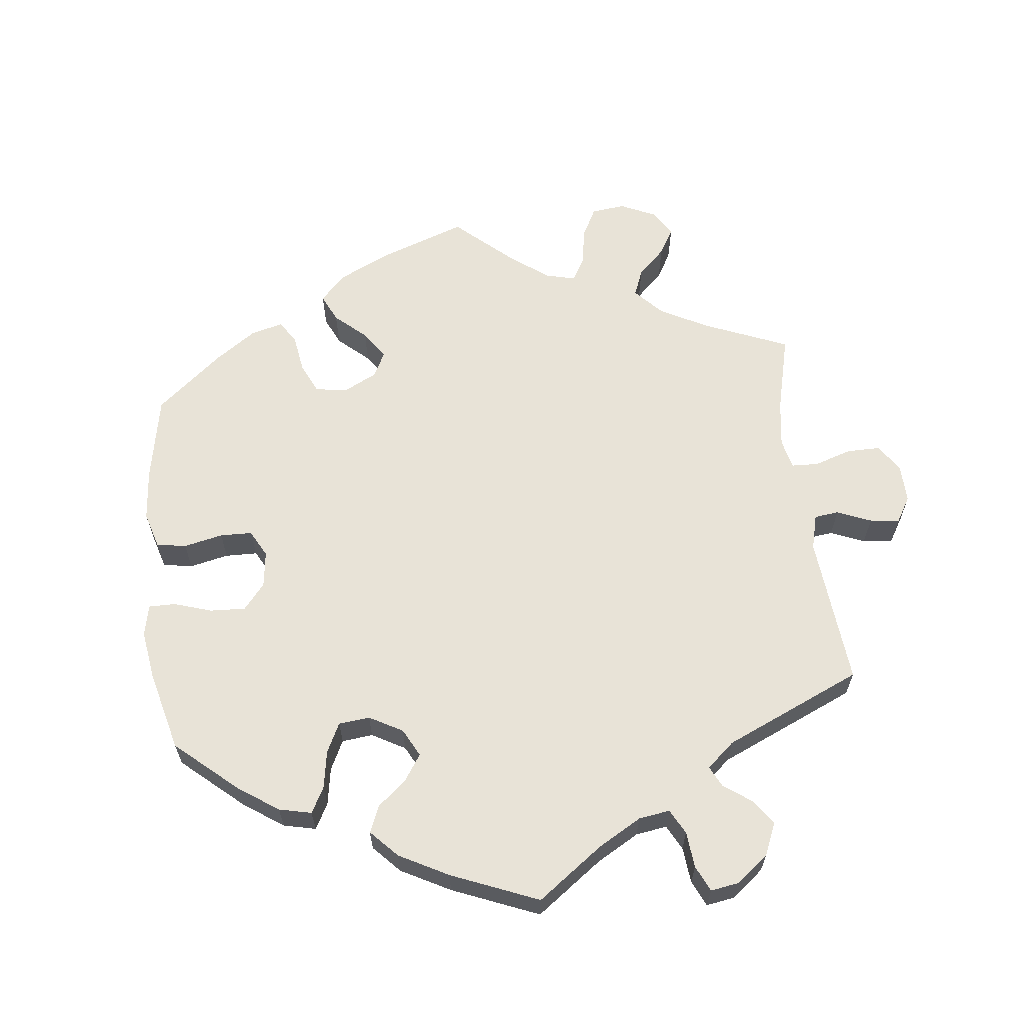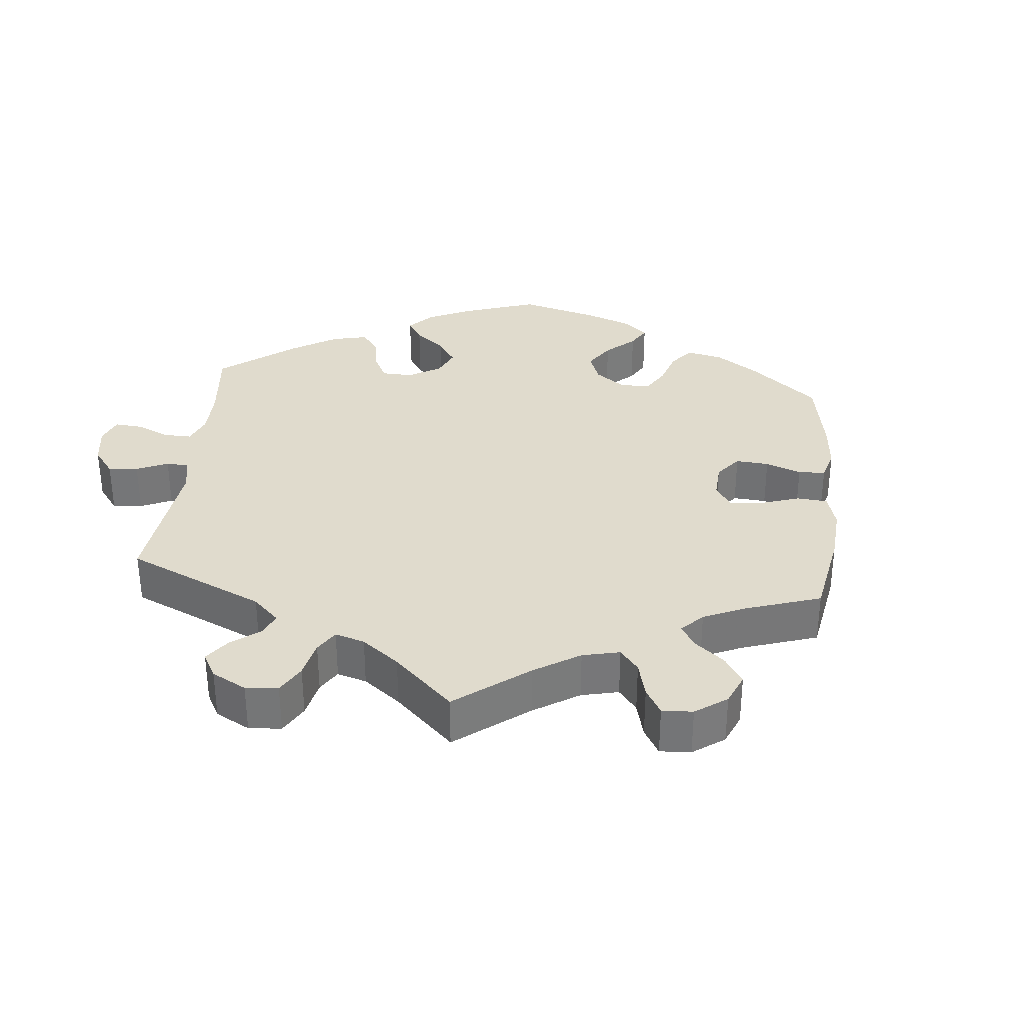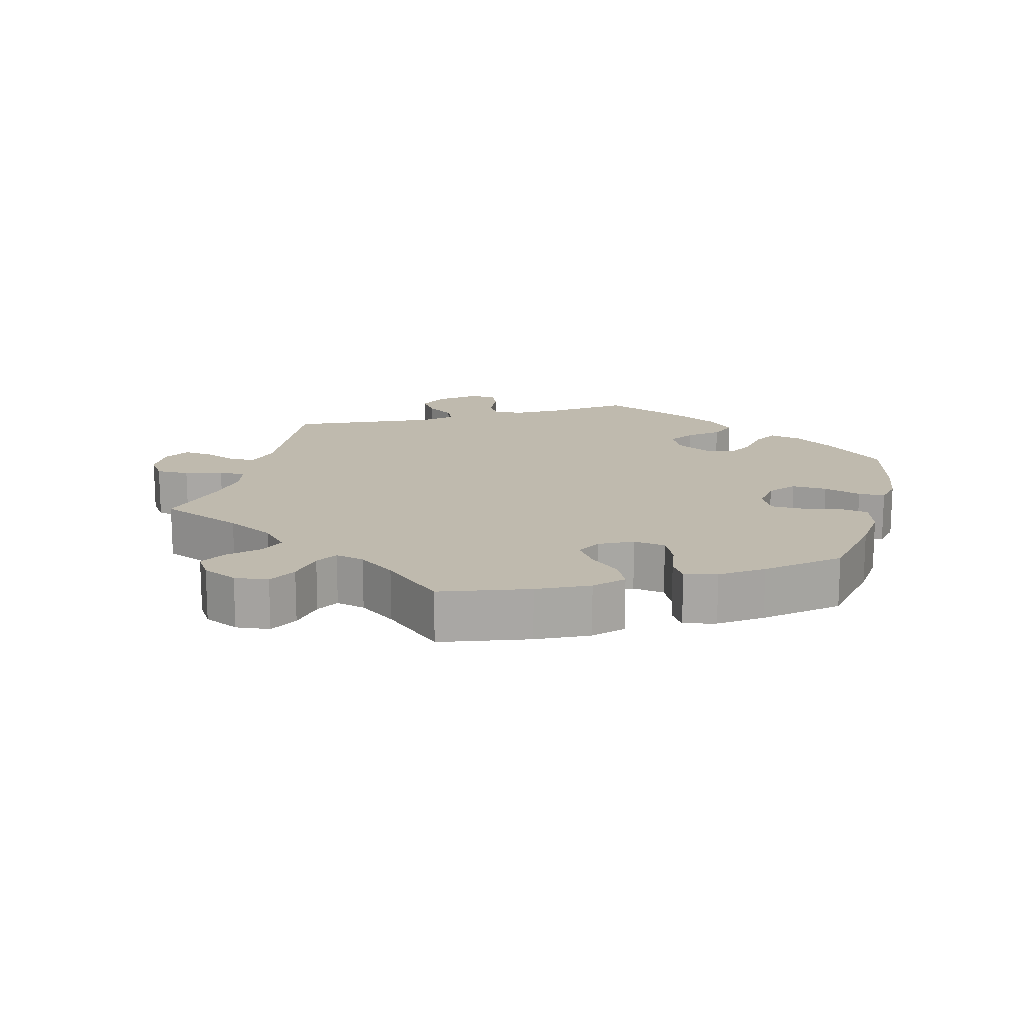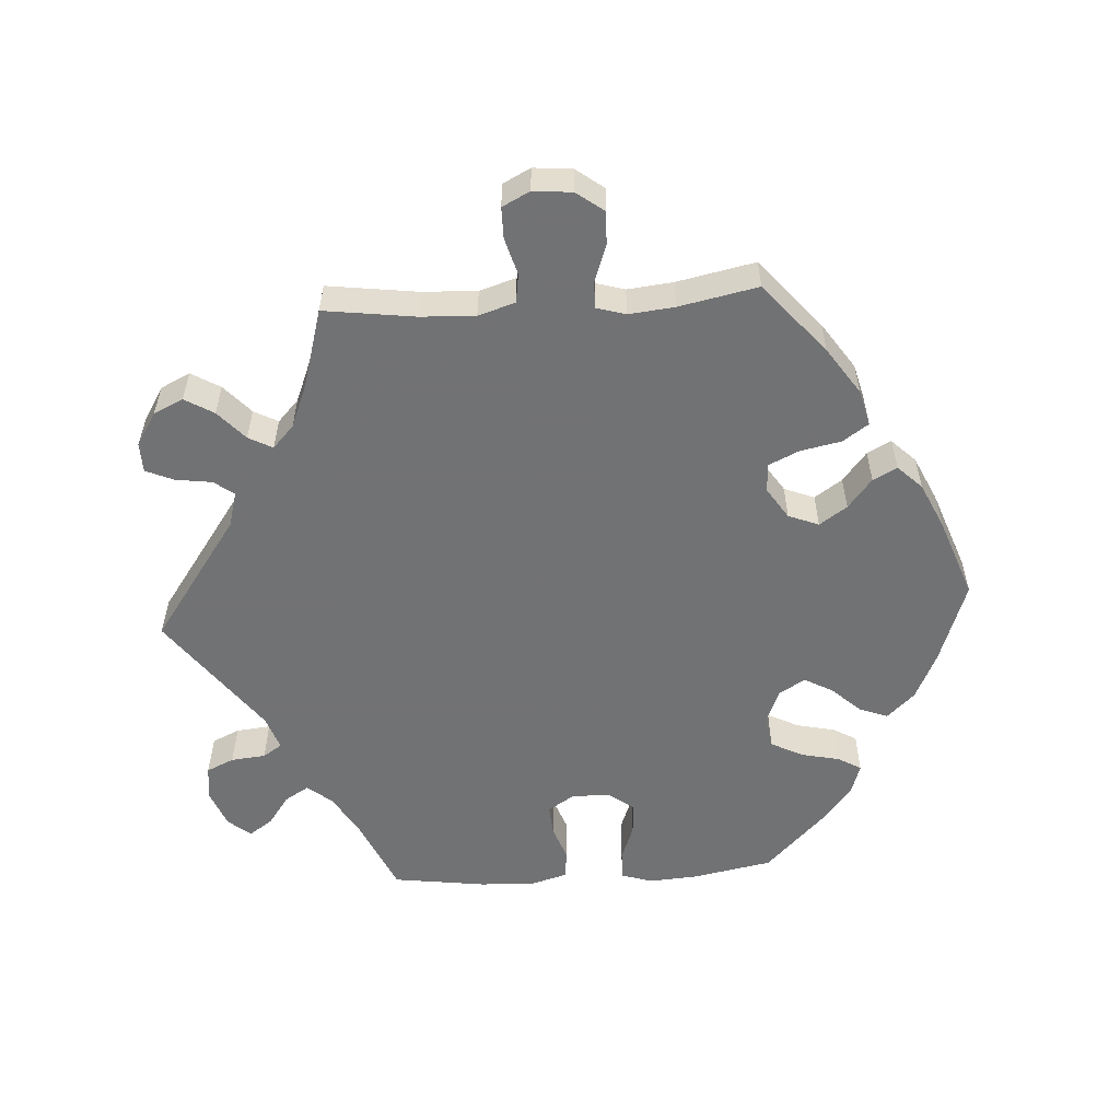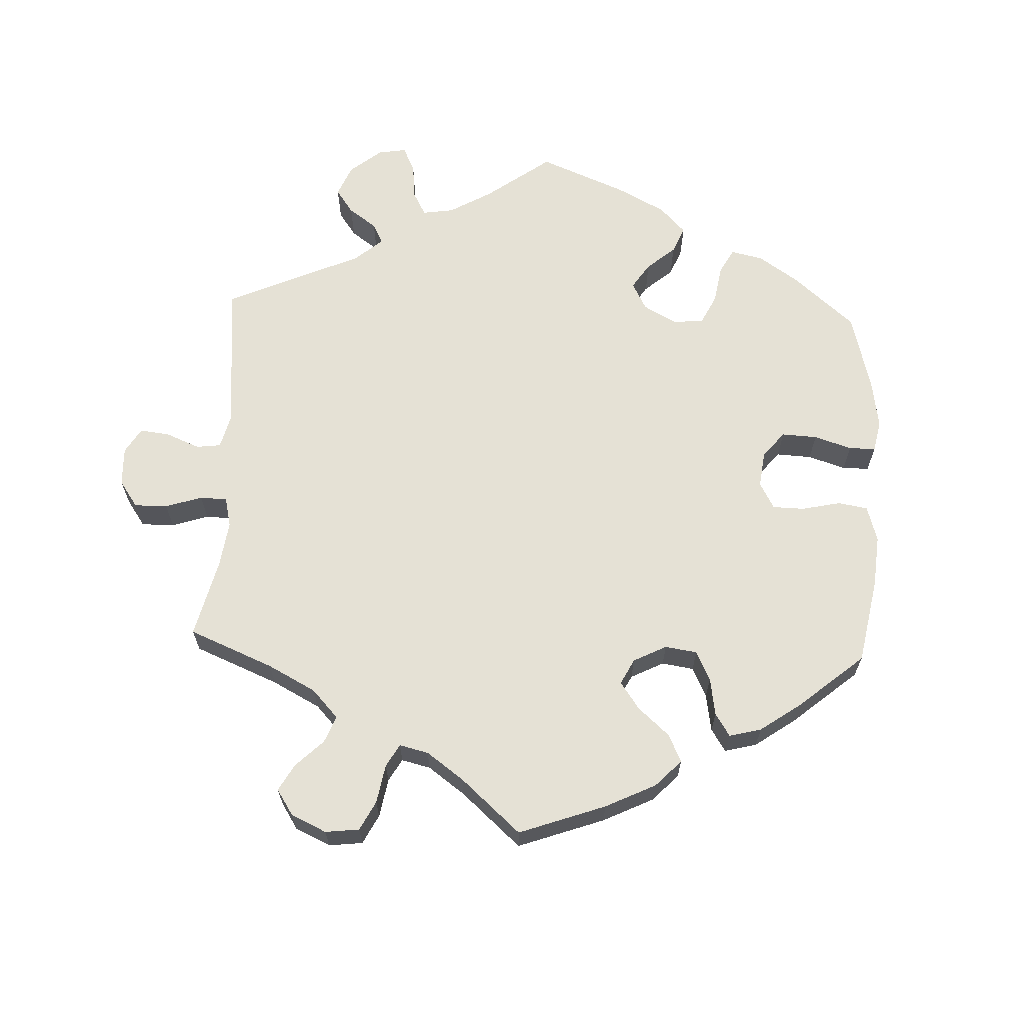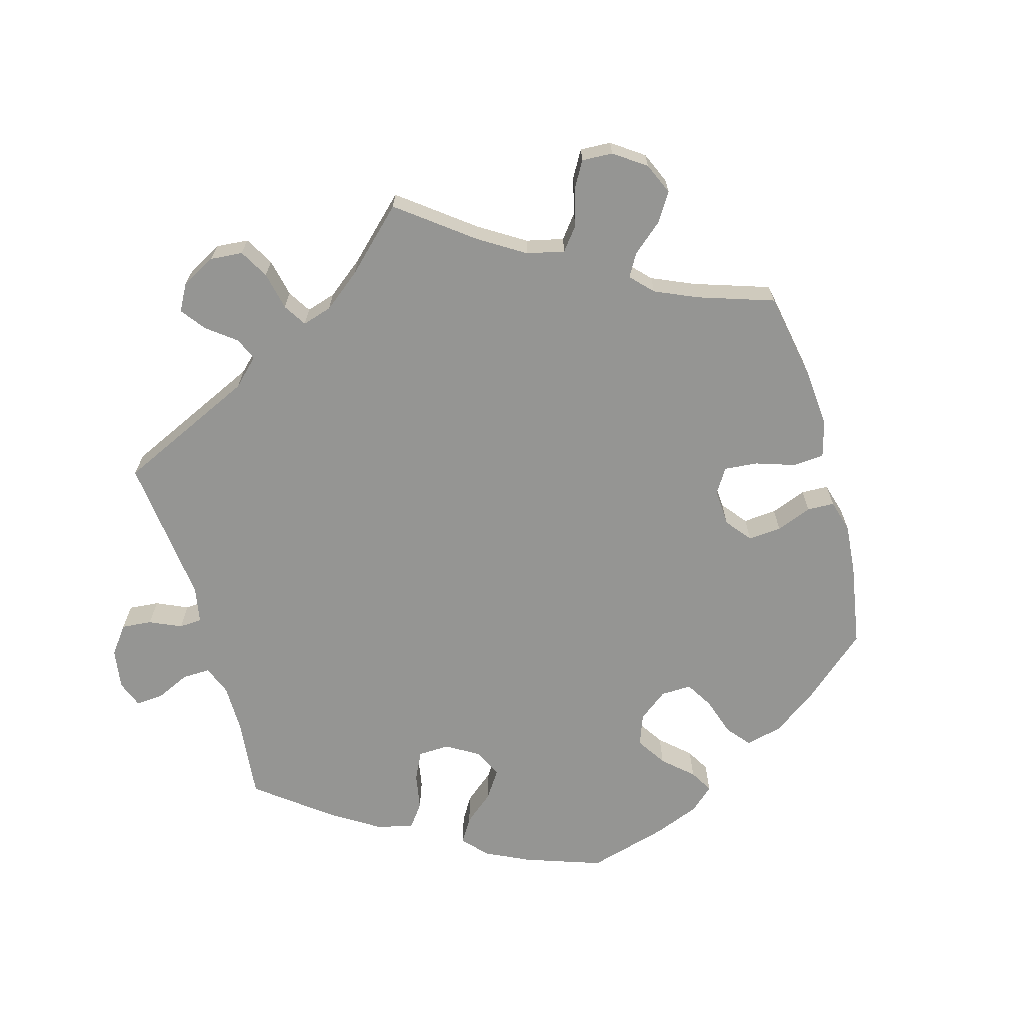
<metadata>
{"format":"obj","ext":"obj","renderer":"f3d","projection":"perspective","resolution":1024,"background":"white","views":[{"elev":62.4,"azim":113.5,"up":"+Y"},{"elev":33.2,"azim":-114.3,"up":"+Y"},{"elev":15.6,"azim":-45.3,"up":"+Y"},{"elev":-55.6,"azim":-86.5,"up":"+Y"},{"elev":65.0,"azim":-57.6,"up":"+Y"},{"elev":-67.3,"azim":-104.2,"up":"+Y"}]}
</metadata>
<code>
v -0.484 0.07 -0.16
v -0.481 0.07 -0.083
v -0.497 0.07 -0.031
v -0.538 0.07 -0.025
v -0.59 0.07 -0.04
v -0.634 0.07 -0.04
v -0.654 0.07 -0.001
v -0.649 0.07 0.054
v -0.62 0.07 0.093
v -0.573 0.07 0.091
v -0.52 0.07 0.072
v -0.483 0.07 0.072
v -0.471 0.07 0.113
v -0.478 0.07 0.178
v -0.501 0.07 0.289
v -0.401 0.07 0.374
v -0.335 0.07 0.419
v -0.284 0.07 0.432
v -0.259 0.07 0.396
v -0.247 0.07 0.338
v -0.227 0.07 0.295
v -0.186 0.07 0.293
v -0.142 0.07 0.322
v -0.125 0.07 0.365
v -0.152 0.07 0.404
v -0.194 0.07 0.438
v -0.212 0.07 0.472
v -0.179 0.07 0.506
v -0.115 0.07 0.536
v -0.001 0.07 0.578
v 0.117 0.07 0.537
v 0.184 0.07 0.506
v 0.221 0.07 0.467
v 0.206 0.07 0.427
v 0.168 0.07 0.385
v 0.146 0.07 0.345
v 0.169 0.07 0.308
v 0.217 0.07 0.288
v 0.264 0.07 0.296
v 0.287 0.07 0.341
v 0.299 0.07 0.396
v 0.318 0.07 0.429
v 0.361 0.07 0.415
v 0.416 0.07 0.371
v 0.5 0.07 0.289
v 0.522 0.07 0.175
v 0.527 0.07 0.107
v 0.513 0.07 0.062
v 0.472 0.07 0.063
v 0.421 0.07 0.082
v 0.374 0.07 0.085
v 0.348 0.07 0.049
v 0.347 0.07 -0.005
v 0.371 0.07 -0.043
v 0.415 0.07 -0.04
v 0.465 0.07 -0.022
v 0.506 0.07 -0.027
v 0.521 0.07 -0.078
v 0.518 0.07 -0.157
v 0.5 0.07 -0.289
v 0.394 0.07 -0.336
v 0.334 0.07 -0.371
v 0.306 0.07 -0.406
v 0.327 0.07 -0.44
v 0.369 0.07 -0.47
v 0.392 0.07 -0.503
v 0.366 0.07 -0.535
v 0.312 0.07 -0.556
v 0.263 0.07 -0.55
v 0.245 0.07 -0.511
v 0.24 0.07 -0.462
v 0.222 0.07 -0.435
v 0.173 0.07 -0.452
v 0.001 0.07 -0.578
v -0.175 0.07 -0.453
v -0.225 0.07 -0.439
v -0.246 0.07 -0.467
v -0.253 0.07 -0.519
v -0.27 0.07 -0.558
v -0.312 0.07 -0.559
v -0.359 0.07 -0.53
v -0.379 0.07 -0.488
v -0.355 0.07 -0.447
v -0.314 0.07 -0.41
v -0.296 0.07 -0.376
v -0.328 0.07 -0.346
v -0.39 0.07 -0.321
v -0.501 0.07 -0.289
v -0.484 0 -0.16
v -0.481 0 -0.083
v -0.497 0 -0.031
v -0.538 0 -0.025
v -0.59 0 -0.04
v -0.634 0 -0.04
v -0.654 0 -0.001
v -0.649 0 0.054
v -0.62 0 0.093
v -0.573 0 0.091
v -0.52 0 0.072
v -0.483 0 0.072
v -0.471 0 0.113
v -0.478 0 0.178
v -0.501 0 0.289
v -0.401 0 0.374
v -0.335 0 0.419
v -0.284 0 0.432
v -0.259 0 0.396
v -0.247 0 0.338
v -0.227 0 0.295
v -0.186 0 0.293
v -0.142 0 0.322
v -0.125 0 0.365
v -0.152 0 0.404
v -0.194 0 0.438
v -0.212 0 0.472
v -0.179 0 0.506
v -0.115 0 0.536
v -0.001 0 0.578
v 0.117 0 0.537
v 0.184 0 0.506
v 0.221 0 0.467
v 0.206 0 0.427
v 0.168 0 0.385
v 0.146 0 0.345
v 0.169 0 0.308
v 0.217 0 0.288
v 0.264 0 0.296
v 0.287 0 0.341
v 0.299 0 0.396
v 0.318 0 0.429
v 0.361 0 0.415
v 0.416 0 0.371
v 0.5 0 0.289
v 0.522 0 0.175
v 0.527 0 0.107
v 0.513 0 0.062
v 0.472 0 0.063
v 0.421 0 0.082
v 0.374 0 0.085
v 0.348 0 0.049
v 0.347 0 -0.005
v 0.371 0 -0.043
v 0.415 0 -0.04
v 0.465 0 -0.022
v 0.506 0 -0.027
v 0.521 0 -0.078
v 0.518 0 -0.157
v 0.5 0 -0.289
v 0.394 0 -0.336
v 0.334 0 -0.371
v 0.306 0 -0.406
v 0.327 0 -0.44
v 0.369 0 -0.47
v 0.392 0 -0.503
v 0.366 0 -0.535
v 0.312 0 -0.556
v 0.263 0 -0.55
v 0.245 0 -0.511
v 0.24 0 -0.462
v 0.222 0 -0.435
v 0.173 0 -0.452
v 0.001 0 -0.578
v -0.175 0 -0.453
v -0.225 0 -0.439
v -0.246 0 -0.467
v -0.253 0 -0.519
v -0.27 0 -0.558
v -0.312 0 -0.559
v -0.359 0 -0.53
v -0.379 0 -0.488
v -0.355 0 -0.447
v -0.314 0 -0.41
v -0.296 0 -0.376
v -0.328 0 -0.346
v -0.39 0 -0.321
v -0.501 0 -0.289
f 87 88 1
f 86 87 1 2
f 85 86 2 3
f 81 82 83 84
f 81 84 85
f 80 81 85
f 77 78 79 80
f 77 80 85
f 76 77 85
f 75 76 85 3
f 73 74 75 3
f 68 69 70 71
f 68 71 72
f 67 68 72
f 64 65 66 67
f 63 64 67 72
f 62 63 72
f 61 62 72 73
f 59 60 61
f 55 56 57 58
f 54 55 58 59
f 47 48 49 50
f 47 50 51
f 46 47 51
f 45 46 51
f 44 45 51 52
f 40 41 42 43
f 39 40 43 44
f 32 33 34 35
f 32 35 36
f 31 32 36
f 30 31 36
f 29 30 36 37
f 25 26 27 28
f 24 25 28 29
f 17 18 19 20
f 17 20 21
f 14 15 16 17
f 13 14 17 21
f 12 13 21 22
f 8 9 10 11
f 8 11 12
f 7 8 12
f 4 5 6 7
f 3 4 7 12
f 54 59 61 73
f 53 54 73 3
f 52 53 3 12
f 39 44 52
f 38 39 52 12
f 37 38 12 22
f 24 29 37
f 23 24 37
f 22 23 37
f 89 176 175
f 90 89 175 174
f 91 90 174 173
f 172 171 170 169
f 173 172 169
f 173 169 168
f 168 167 166 165
f 173 168 165
f 173 165 164
f 91 173 164 163
f 91 163 162 161
f 159 158 157 156
f 160 159 156
f 160 156 155
f 155 154 153 152
f 160 155 152 151
f 160 151 150
f 161 160 150 149
f 149 148 147
f 146 145 144 143
f 147 146 143 142
f 138 137 136 135
f 139 138 135
f 139 135 134
f 139 134 133
f 140 139 133 132
f 131 130 129 128
f 132 131 128 127
f 123 122 121 120
f 124 123 120
f 124 120 119
f 124 119 118
f 125 124 118 117
f 116 115 114 113
f 117 116 113 112
f 108 107 106 105
f 109 108 105
f 105 104 103 102
f 109 105 102 101
f 110 109 101 100
f 99 98 97 96
f 100 99 96
f 100 96 95
f 95 94 93 92
f 100 95 92 91
f 161 149 147 142
f 91 161 142 141
f 100 91 141 140
f 140 132 127
f 100 140 127 126
f 110 100 126 125
f 125 117 112
f 125 112 111
f 125 111 110
f 1 89 90 2
f 2 90 91 3
f 3 91 92 4
f 4 92 93 5
f 5 93 94 6
f 6 94 95 7
f 7 95 96 8
f 8 96 97 9
f 9 97 98 10
f 10 98 99 11
f 11 99 100 12
f 12 100 101 13
f 13 101 102 14
f 14 102 103 15
f 15 103 104 16
f 16 104 105 17
f 17 105 106 18
f 18 106 107 19
f 19 107 108 20
f 20 108 109 21
f 21 109 110 22
f 22 110 111 23
f 23 111 112 24
f 24 112 113 25
f 25 113 114 26
f 26 114 115 27
f 27 115 116 28
f 28 116 117 29
f 29 117 118 30
f 30 118 119 31
f 31 119 120 32
f 32 120 121 33
f 33 121 122 34
f 34 122 123 35
f 35 123 124 36
f 36 124 125 37
f 37 125 126 38
f 38 126 127 39
f 39 127 128 40
f 40 128 129 41
f 41 129 130 42
f 42 130 131 43
f 43 131 132 44
f 44 132 133 45
f 45 133 134 46
f 46 134 135 47
f 47 135 136 48
f 48 136 137 49
f 49 137 138 50
f 50 138 139 51
f 51 139 140 52
f 52 140 141 53
f 53 141 142 54
f 54 142 143 55
f 55 143 144 56
f 56 144 145 57
f 57 145 146 58
f 58 146 147 59
f 59 147 148 60
f 60 148 149 61
f 61 149 150 62
f 62 150 151 63
f 63 151 152 64
f 64 152 153 65
f 65 153 154 66
f 66 154 155 67
f 67 155 156 68
f 68 156 157 69
f 69 157 158 70
f 70 158 159 71
f 71 159 160 72
f 72 160 161 73
f 73 161 162 74
f 74 162 163 75
f 75 163 164 76
f 76 164 165 77
f 77 165 166 78
f 78 166 167 79
f 79 167 168 80
f 80 168 169 81
f 81 169 170 82
f 82 170 171 83
f 83 171 172 84
f 84 172 173 85
f 85 173 174 86
f 86 174 175 87
f 87 175 176 88
f 88 176 89 1

</code>
